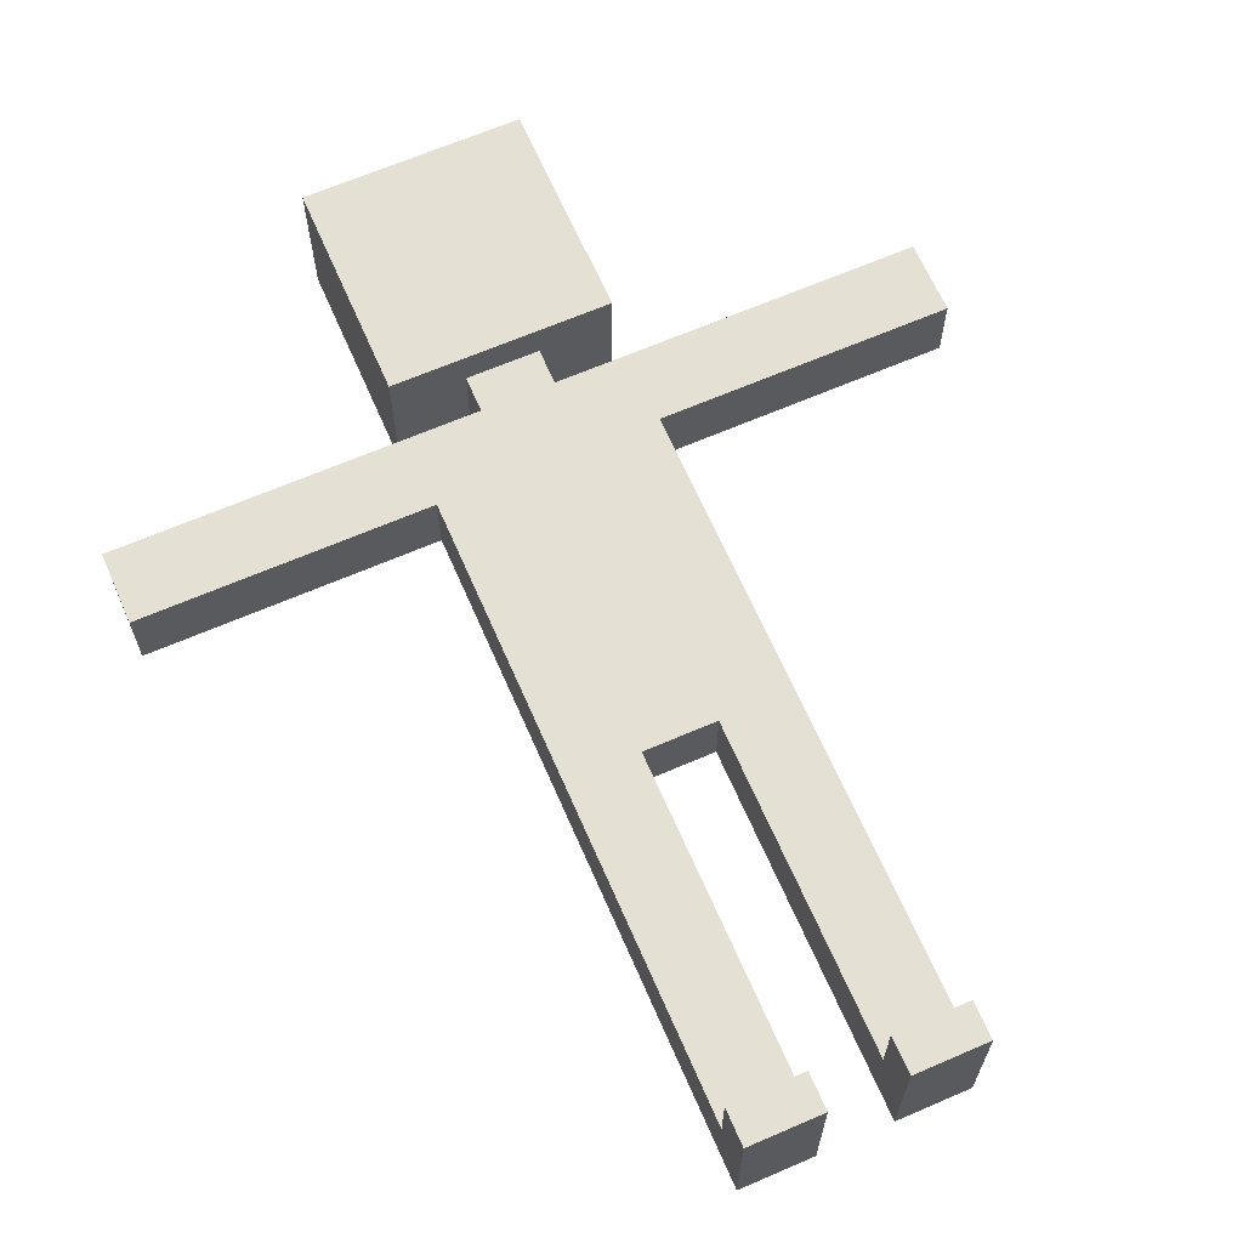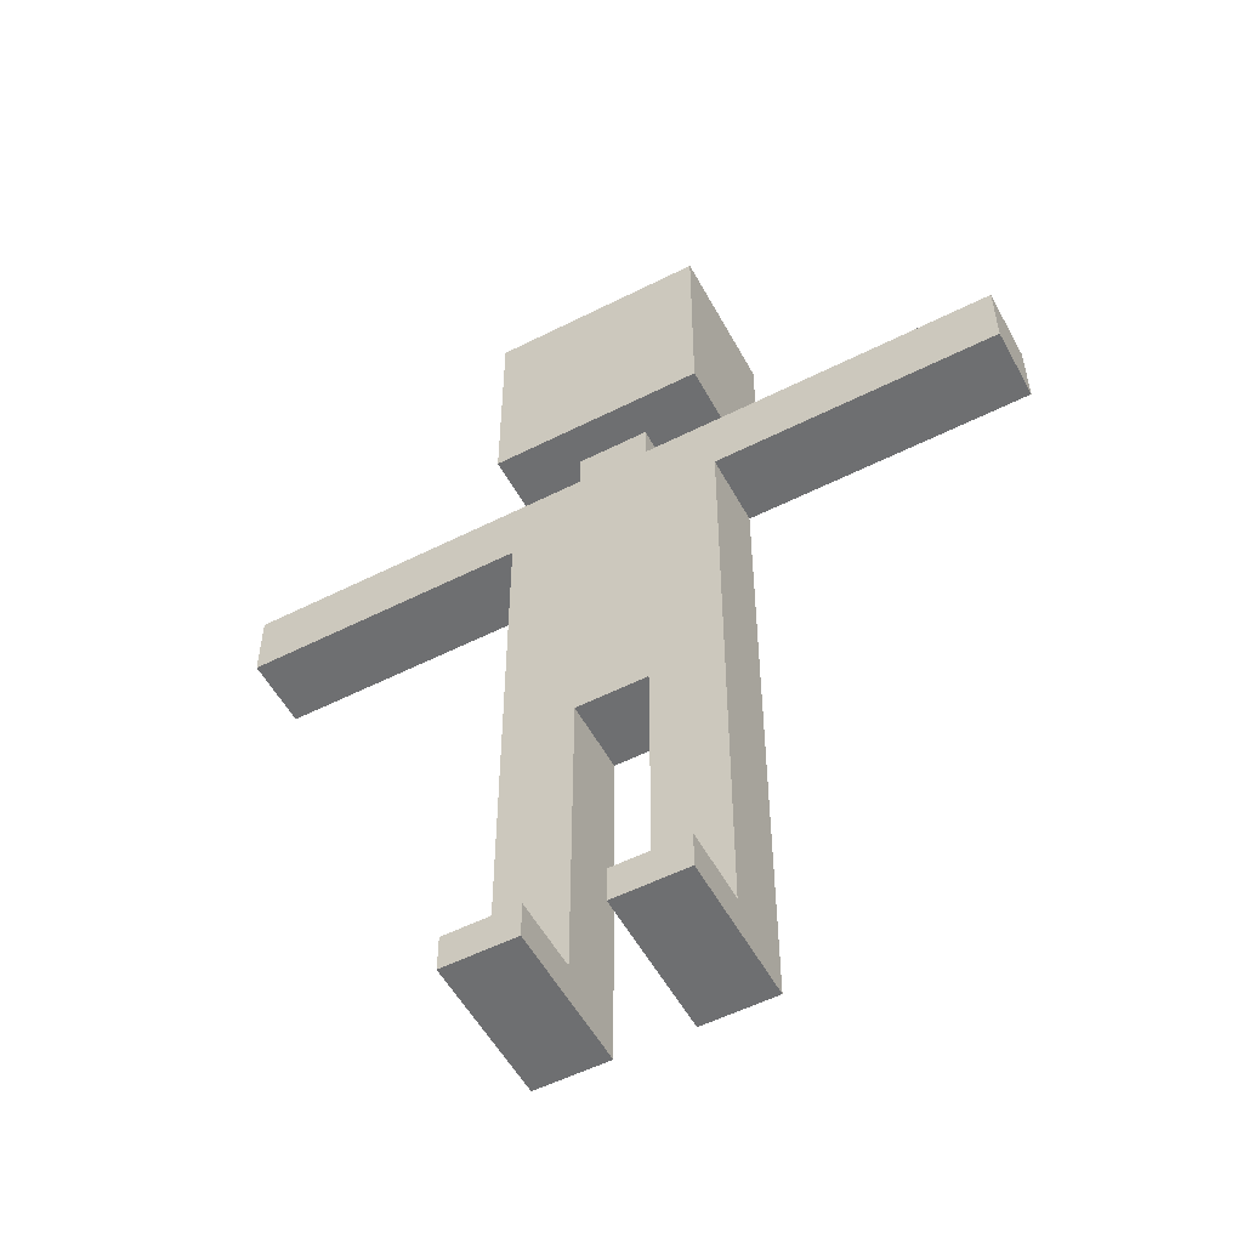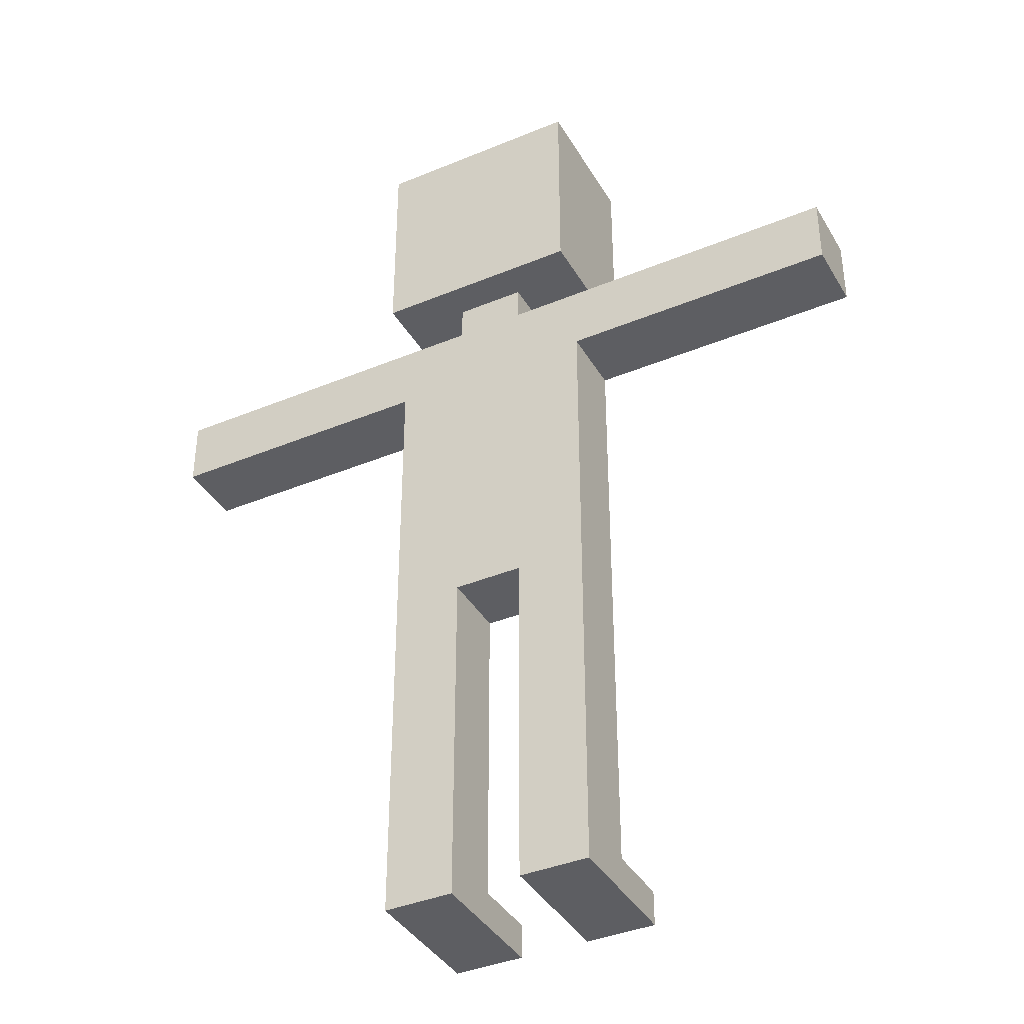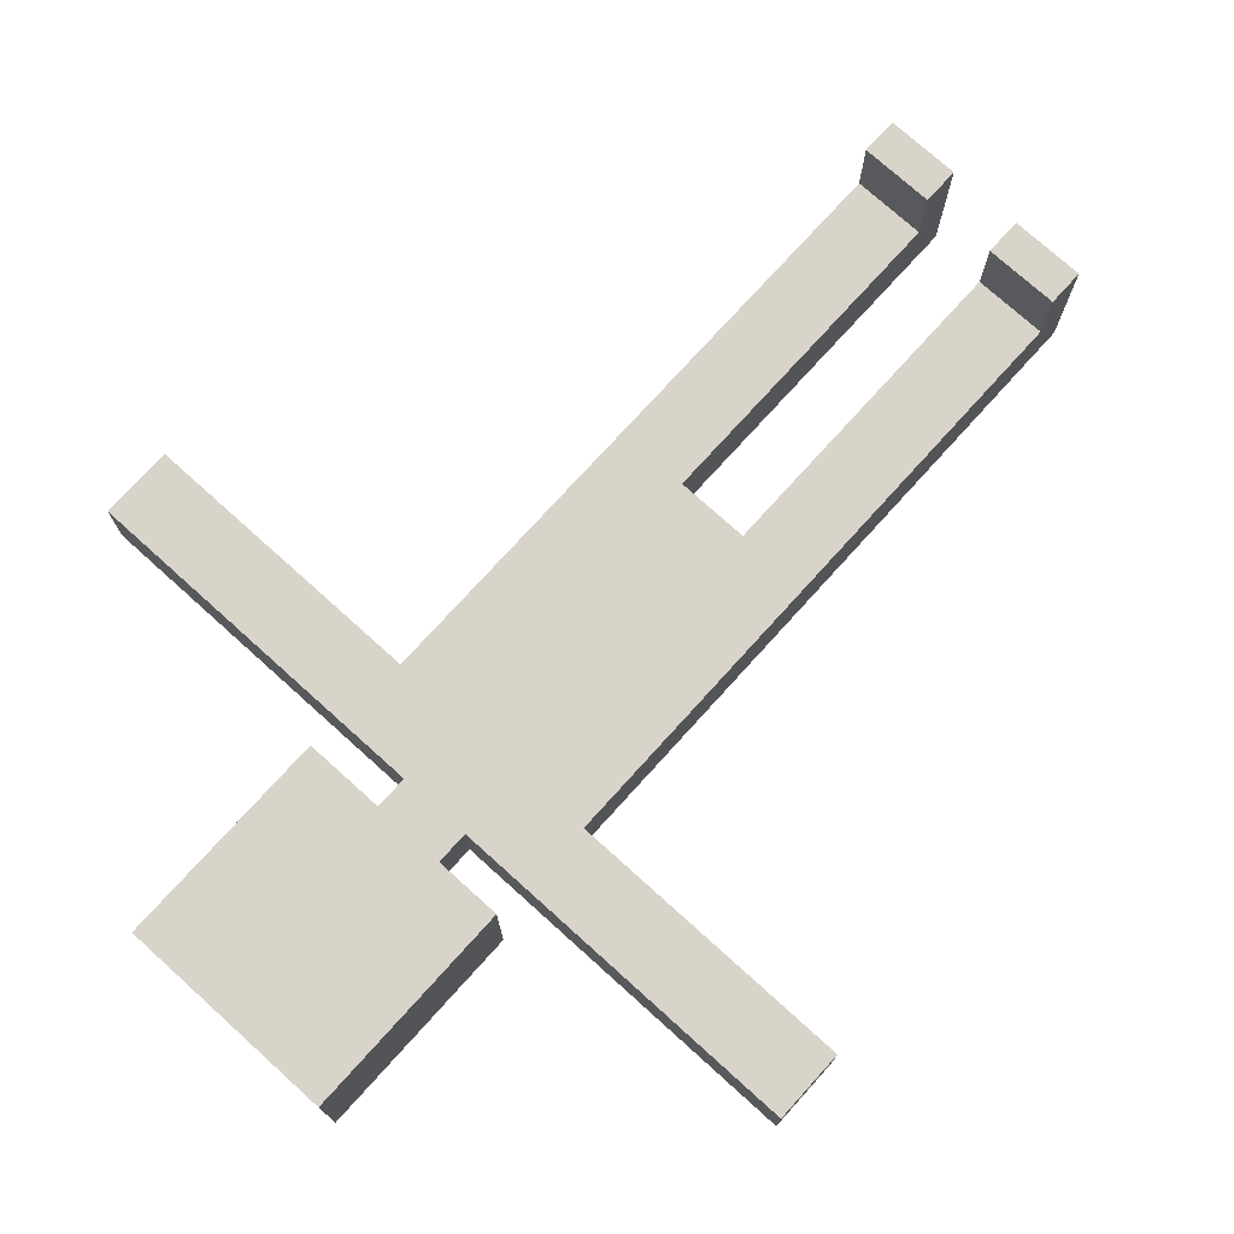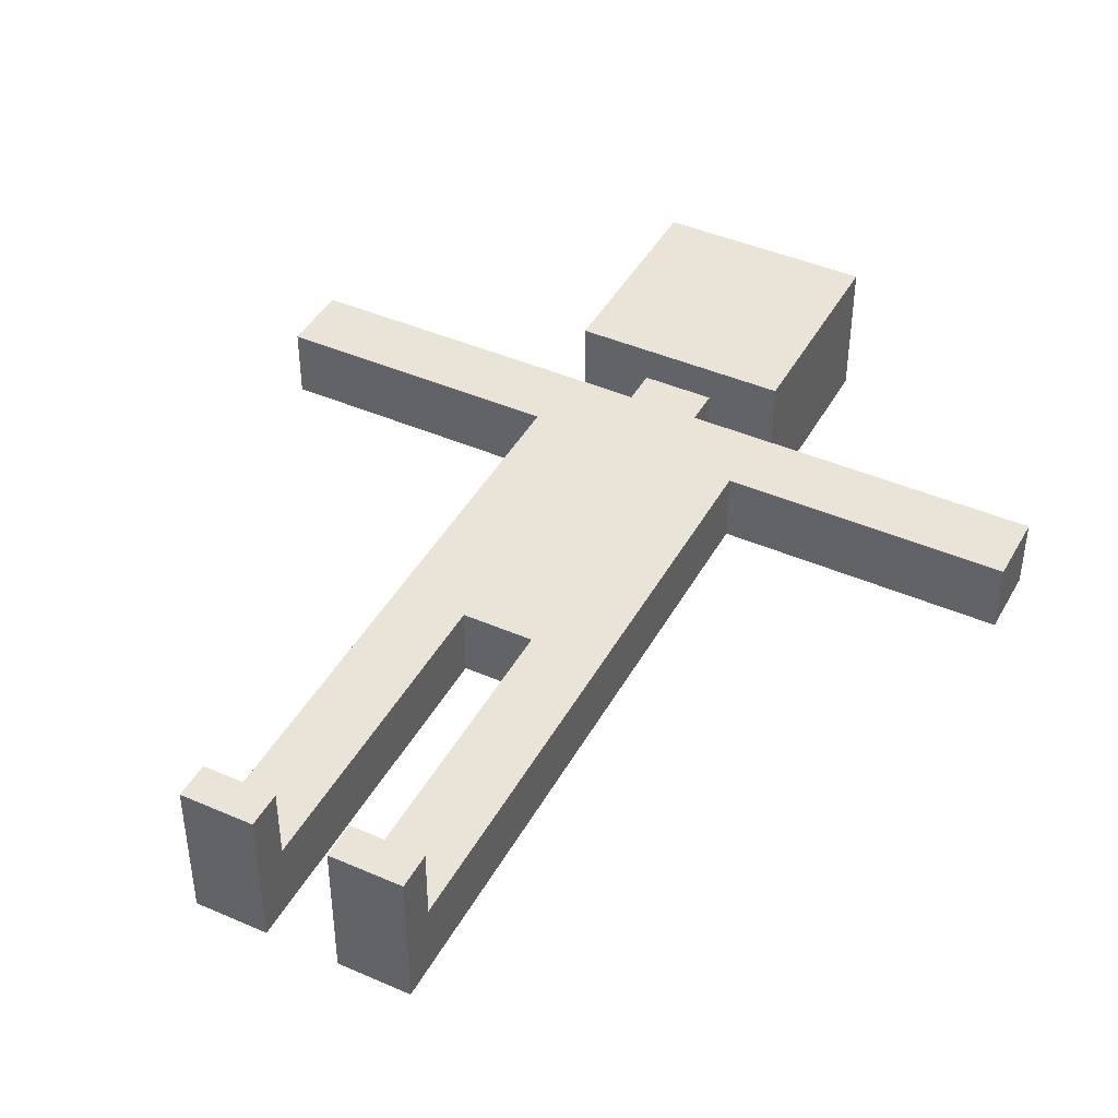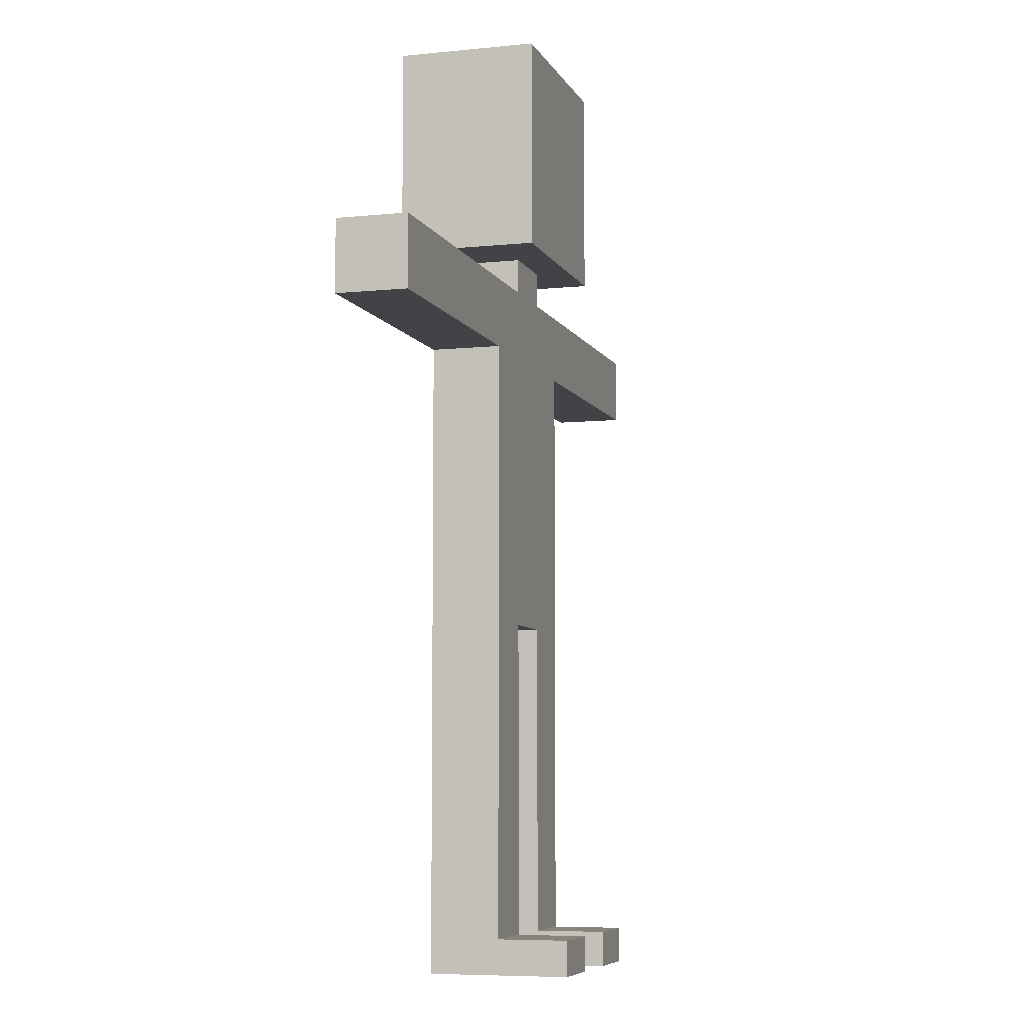
<metadata>
{"format":"obj","ext":"obj","renderer":"f3d","projection":"perspective","resolution":1024,"background":"white","views":[{"elev":65.7,"azim":-23.5,"up":"+Z"},{"elev":-54.5,"azim":28.2,"up":"+Y"},{"elev":-38.9,"azim":-152.5,"up":"+Y"},{"elev":74.8,"azim":-137.9,"up":"+Z"},{"elev":43.4,"azim":27.2,"up":"+Z"},{"elev":-6.9,"azim":-73.3,"up":"+Y"}]}
</metadata>
<code>
o
v -1.1 1.8 0.2
v -1.1 1.8 0
v -1.1 2 0.2
v -1.1 2 0
v -0.3 0 0.4
v -0.3 0 0
v -0.3 0.1 0.4
v -0.3 0.1 0.2
v -0.3 0.3 0.2
v -0.3 0.3 0
v -0.3 1.2 0.2
v -0.3 1.2 0
v -0.3 1.3 0.2
v -0.3 1.3 0
v -0.3 1.8 0.2
v -0.3 1.8 0
v -0.3 2.1 0.3
v -0.3 2.1 -0.1
v -0.3 2.6 0.3
v -0.3 2.6 -0.1
v -0.3 2.7 0.3
v -0.3 2.7 -0.1
v -0.1 2 0.2
v -0.1 2 0
v -0.1 2.1 0.2
v -0.1 2.1 0
v 0.1 0 0.4
v 0.1 0 0
v 0.1 0.1 0.4
v 0.1 0.1 0.2
v 0.1 0.3 0.2
v 0.1 0.3 0
v 0.1 1 0.2
v 0.1 1 0
v -0.1 0 0.4
v -0.1 0 0
v -0.1 0.1 0.4
v -0.1 0.1 0.2
v -0.1 0.3 0.2
v -0.1 0.3 0
v -0.1 1 0.2
v -0.1 1 0
v 0.1 2 0.2
v 0.1 2 0
v 0.1 2.1 0.2
v 0.1 2.1 0
v 0.3 0 0.4
v 0.3 0 0
v 0.3 0.1 0.4
v 0.3 0.1 0.2
v 0.3 0.3 0.2
v 0.3 0.3 0
v 0.3 1.2 0.2
v 0.3 1.2 0
v 0.3 1.3 0.2
v 0.3 1.3 0
v 0.3 1.8 0.2
v 0.3 1.8 0
v 0.3 2.1 0.3
v 0.3 2.1 -0.1
v 0.3 2.6 0.3
v 0.3 2.6 -0.1
v 0.3 2.7 0.3
v 0.3 2.7 -0.1
v 1.1 1.8 0.2
v 1.1 1.8 0
v 1.1 2 0.2
v 1.1 2 0
v -0.3 0 0.4
v -0.3 0.1 0.4
v -0.1 0 0.4
v -0.1 0.1 0.4
v 0.1 0 0.4
v 0.1 0.1 0.4
v 0.3 0 0.4
v 0.3 0.1 0.4
v -0.3 2.1 0.3
v -0.3 2.6 0.3
v -0.3 2.7 0.3
v -0.2 2.4 0.3
v -0.2 2.5 0.3
v -0.1 2.2 0.3
v -0.1 2.3 0.3
v -0.1 2.4 0.3
v -0.1 2.5 0.3
v 0.1 2.2 0.3
v 0.1 2.3 0.3
v 0.1 2.4 0.3
v 0.1 2.5 0.3
v 0.2 2.4 0.3
v 0.2 2.5 0.3
v 0.3 2.1 0.3
v 0.3 2.6 0.3
v 0.3 2.7 0.3
v -1.1 1.8 0.2
v -1.1 2 0.2
v -0.5 1.8 0.2
v -0.5 2 0.2
v -0.3 0.1 0.2
v -0.3 0.3 0.2
v -0.3 1.2 0.2
v -0.3 1.3 0.2
v -0.3 1.8 0.2
v -0.1 0.1 0.2
v -0.1 0.3 0.2
v -0.1 1 0.2
v -0.1 2 0.2
v -0.1 2.1 0.2
v 0.1 0.1 0.2
v 0.1 0.3 0.2
v 0.1 1 0.2
v 0.1 2 0.2
v 0.1 2.1 0.2
v 0.3 0.1 0.2
v 0.3 0.3 0.2
v 0.3 1.2 0.2
v 0.3 1.3 0.2
v 0.3 1.8 0.2
v 0.5 1.8 0.2
v 0.5 2 0.2
v 1.1 1.8 0.2
v 1.1 2 0.2
v -1.1 1.8 0
v -1.1 2 0
v -0.5 1.8 0
v -0.5 2 0
v -0.3 0 0
v -0.3 0.3 0
v -0.3 1.2 0
v -0.3 1.3 0
v -0.3 1.8 0
v -0.1 0 0
v -0.1 0.3 0
v -0.1 1 0
v -0.1 2 0
v -0.1 2.1 0
v 0.1 0 0
v 0.1 0.3 0
v 0.1 1 0
v 0.1 2 0
v 0.1 2.1 0
v 0.3 0 0
v 0.3 0.3 0
v 0.3 1.2 0
v 0.3 1.3 0
v 0.3 1.8 0
v 0.5 1.8 0
v 0.5 2 0
v 1.1 1.8 0
v 1.1 2 0
v -0.3 2.1 -0.1
v -0.3 2.6 -0.1
v -0.3 2.7 -0.1
v 0.3 2.1 -0.1
v 0.3 2.6 -0.1
v 0.3 2.7 -0.1
v -0.3 0 0.4
v -0.1 0 0.4
v 0.1 0 0.4
v 0.3 0 0.4
v -0.3 0 0
v -0.1 0 0
v 0.1 0 0
v 0.3 0 0
v -0.1 1 0.2
v 0.1 1 0.2
v -0.1 1 0
v 0.1 1 0
v -1.1 1.8 0.2
v -0.5 1.8 0.2
v -0.3 1.8 0.2
v 0.3 1.8 0.2
v 0.5 1.8 0.2
v 1.1 1.8 0.2
v -1.1 1.8 0
v -0.5 1.8 0
v -0.3 1.8 0
v 0.3 1.8 0
v 0.5 1.8 0
v 1.1 1.8 0
v -0.3 2.1 0.3
v 0.3 2.1 0.3
v -0.1 2.1 0.2
v 0.1 2.1 0.2
v -0.1 2.1 0
v 0.1 2.1 0
v -0.3 2.1 -0.1
v 0.3 2.1 -0.1
v -0.3 0.1 0.4
v -0.1 0.1 0.4
v 0.1 0.1 0.4
v 0.3 0.1 0.4
v -0.3 0.1 0.2
v -0.1 0.1 0.2
v 0.1 0.1 0.2
v 0.3 0.1 0.2
v -1.1 2 0.2
v -0.5 2 0.2
v -0.1 2 0.2
v 0.1 2 0.2
v 0.5 2 0.2
v 1.1 2 0.2
v -1.1 2 0
v -0.5 2 0
v -0.1 2 0
v 0.1 2 0
v 0.5 2 0
v 1.1 2 0
v -0.3 2.7 0.3
v 0.3 2.7 0.3
v -0.3 2.7 -0.1
v 0.3 2.7 -0.1
f 3 2 1
f 4 2 3
f 7 6 5
f 8 6 7
f 9 6 8
f 10 6 9
f 11 10 9
f 12 10 11
f 13 12 11
f 14 12 13
f 15 14 13
f 16 14 15
f 19 18 17
f 20 18 19
f 21 20 19
f 22 20 21
f 25 24 23
f 26 24 25
f 29 28 27
f 30 28 29
f 31 28 30
f 32 28 31
f 33 32 31
f 34 32 33
f 35 36 37
f 37 36 38
f 38 36 39
f 39 36 40
f 39 40 41
f 41 40 42
f 43 44 45
f 45 44 46
f 47 48 49
f 49 48 50
f 50 48 51
f 51 48 52
f 51 52 53
f 53 52 54
f 53 54 55
f 55 54 56
f 55 56 57
f 57 56 58
f 59 60 61
f 61 60 62
f 61 62 63
f 63 62 64
f 65 66 67
f 67 66 68
f 71 70 69
f 72 70 71
f 75 74 73
f 76 74 75
f 80 78 77
f 81 78 80
f 82 80 77
f 83 80 82
f 84 81 80
f 84 80 83
f 85 78 81
f 85 81 84
f 86 83 82
f 86 82 77
f 87 84 83
f 87 83 86
f 87 85 84
f 88 85 87
f 89 78 85
f 89 85 88
f 90 88 87
f 90 87 86
f 90 89 88
f 91 78 89
f 91 89 90
f 92 86 77
f 92 90 86
f 92 91 90
f 93 79 78
f 93 91 92
f 93 78 91
f 94 79 93
f 97 96 95
f 98 96 97
f 103 98 97
f 104 100 99
f 105 101 100
f 105 100 104
f 106 101 105
f 107 103 102
f 107 98 103
f 111 101 106
f 112 107 102
f 112 108 107
f 113 108 112
f 114 110 109
f 115 111 110
f 115 110 114
f 116 102 101
f 116 111 115
f 116 101 111
f 117 112 102
f 117 102 116
f 118 112 117
f 119 112 118
f 120 112 119
f 121 120 119
f 122 120 121
f 123 124 125
f 125 124 126
f 125 126 131
f 127 128 132
f 128 129 133
f 132 128 133
f 133 129 134
f 130 131 135
f 131 126 135
f 134 129 139
f 130 135 140
f 135 136 140
f 140 136 141
f 137 138 142
f 138 139 143
f 142 138 143
f 129 130 144
f 143 139 144
f 139 129 144
f 130 140 145
f 144 130 145
f 145 140 146
f 146 140 147
f 147 140 148
f 147 148 149
f 149 148 150
f 151 152 154
f 152 153 155
f 154 152 155
f 155 153 156
f 161 158 157
f 162 158 161
f 163 160 159
f 164 160 163
f 167 166 165
f 168 166 167
f 175 170 169
f 176 171 170
f 176 170 175
f 177 171 176
f 178 173 172
f 179 174 173
f 179 173 178
f 180 174 179
f 183 182 181
f 184 182 183
f 185 183 181
f 186 182 184
f 187 185 181
f 187 186 185
f 188 182 186
f 188 186 187
f 189 190 193
f 193 190 194
f 191 192 195
f 195 192 196
f 197 198 203
f 198 199 204
f 203 198 204
f 204 199 205
f 200 201 206
f 201 202 207
f 206 201 207
f 207 202 208
f 209 210 211
f 211 210 212

</code>
